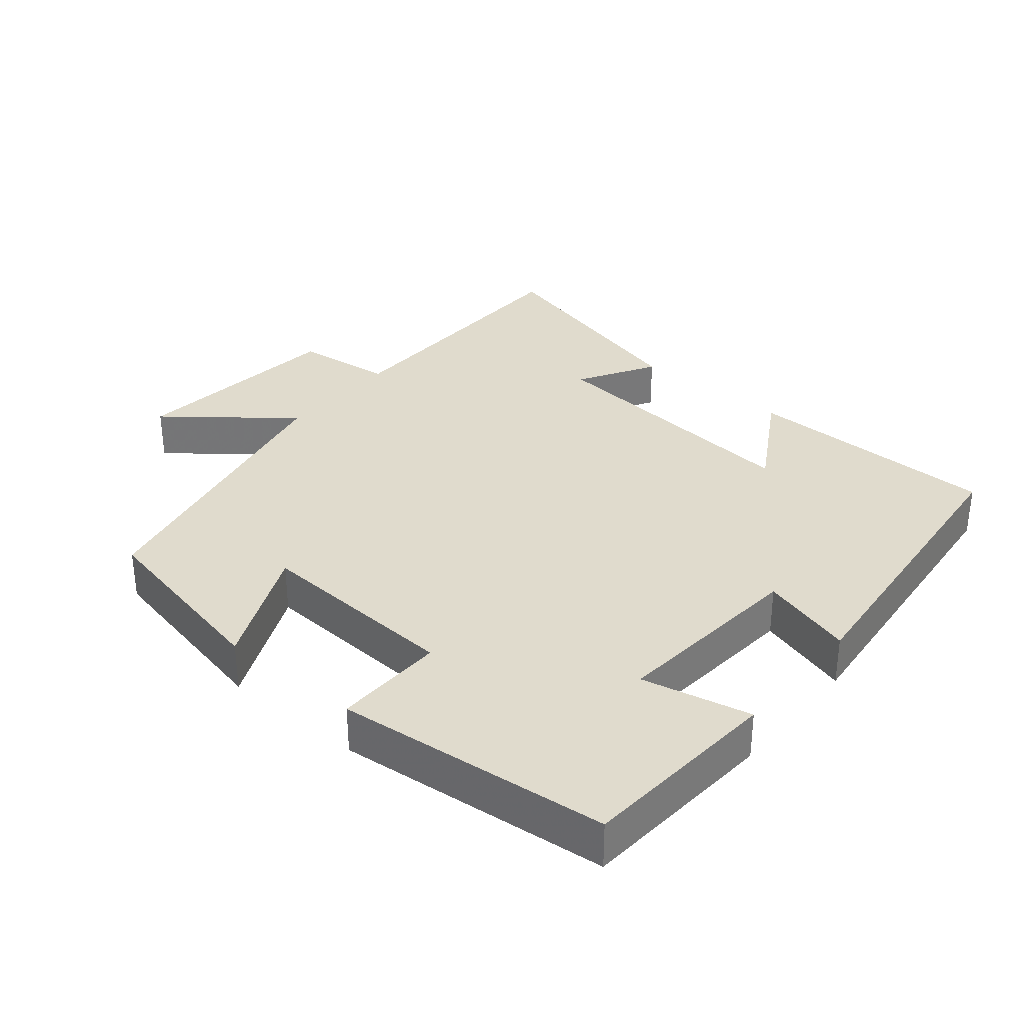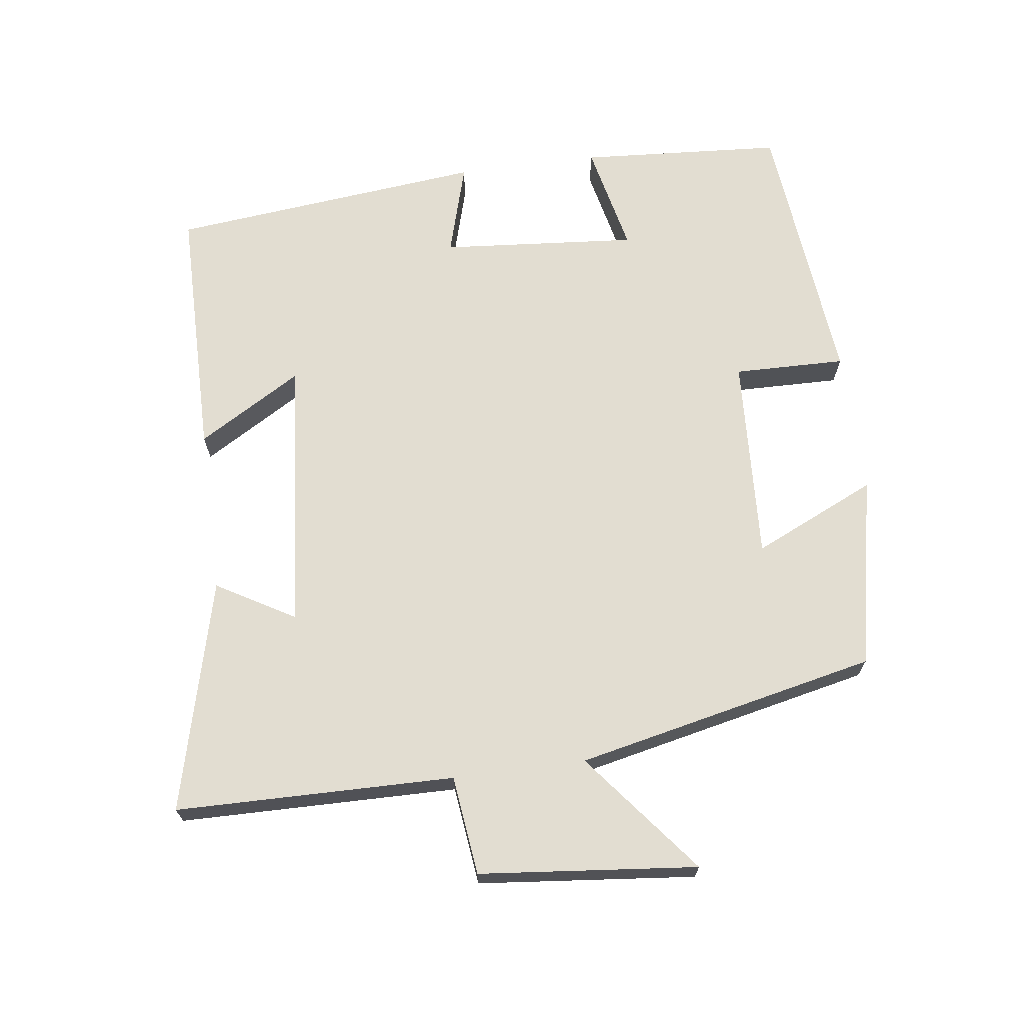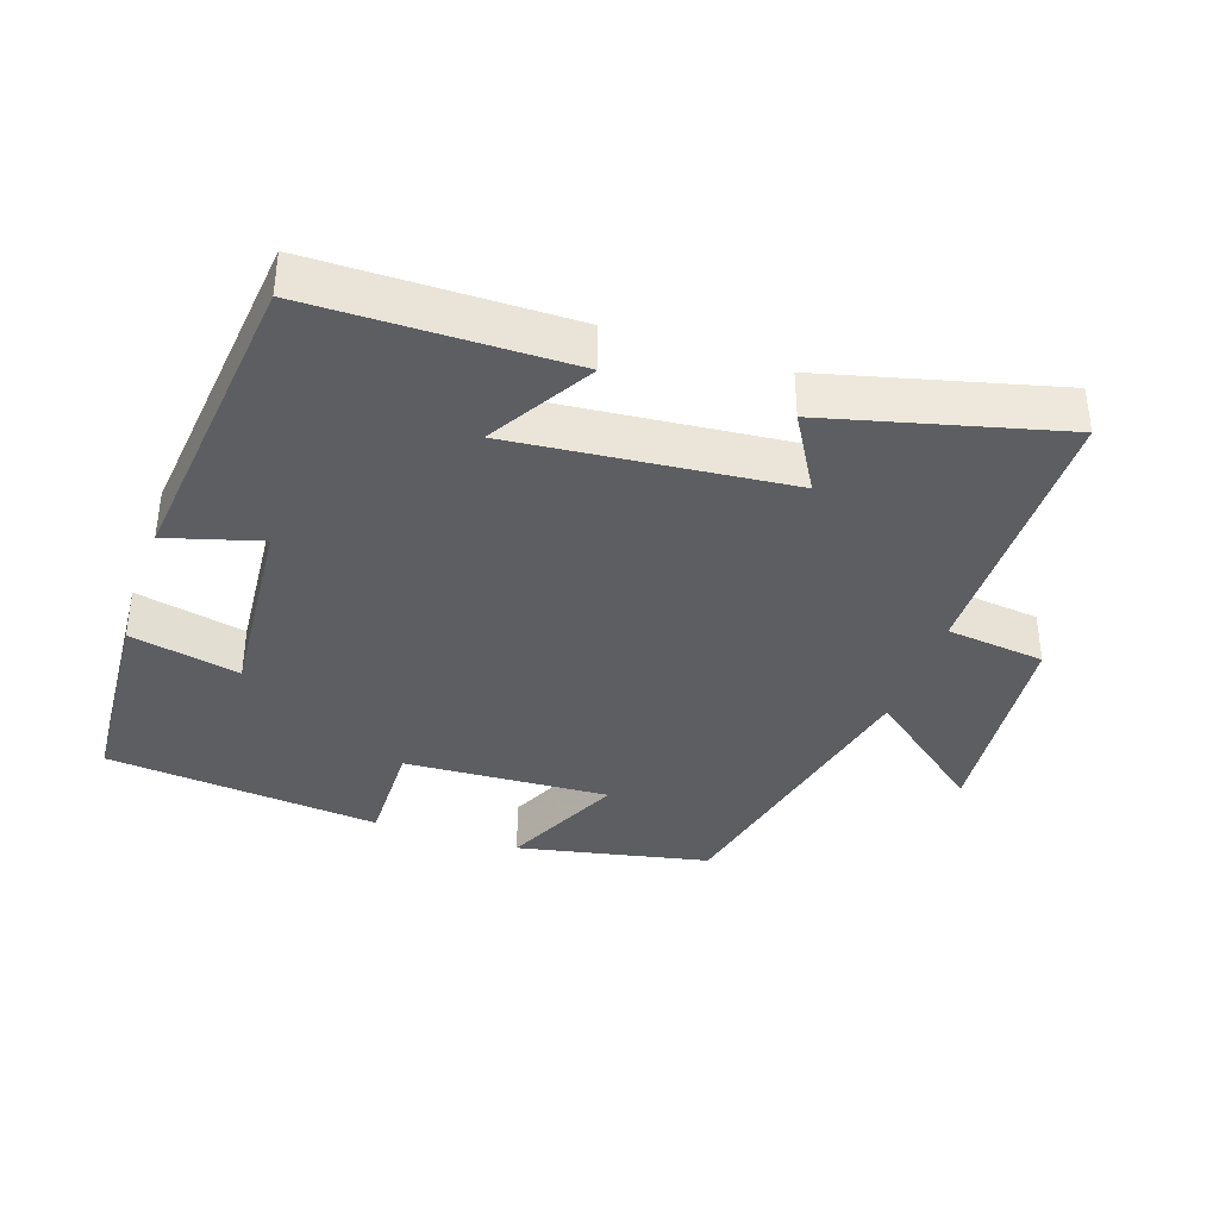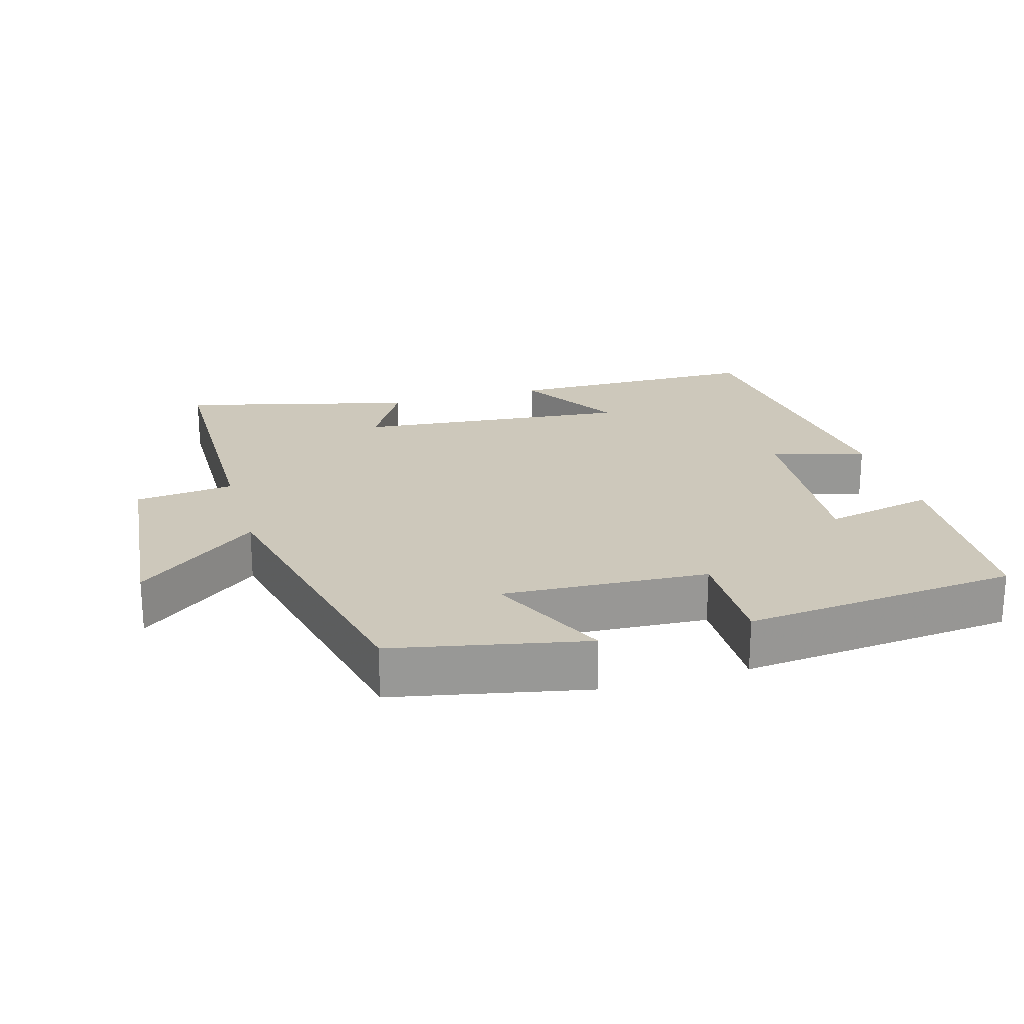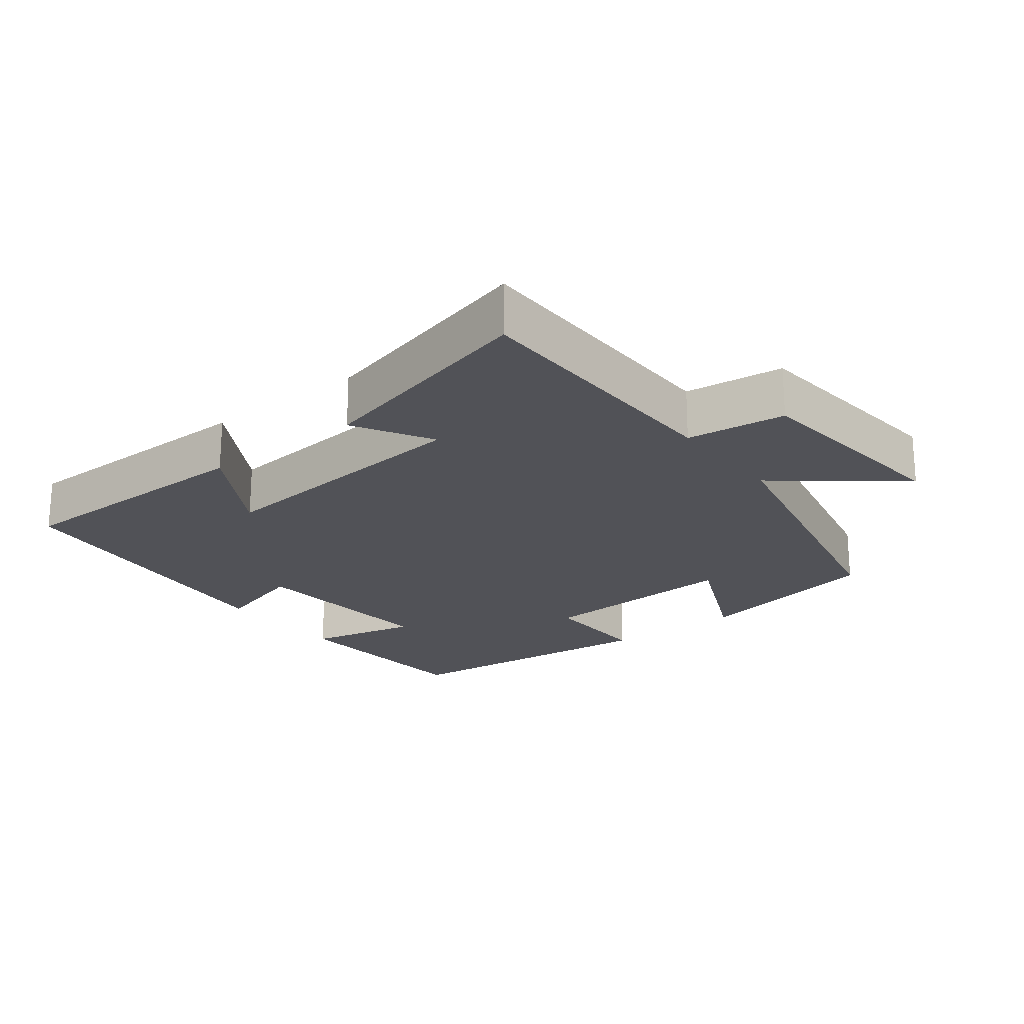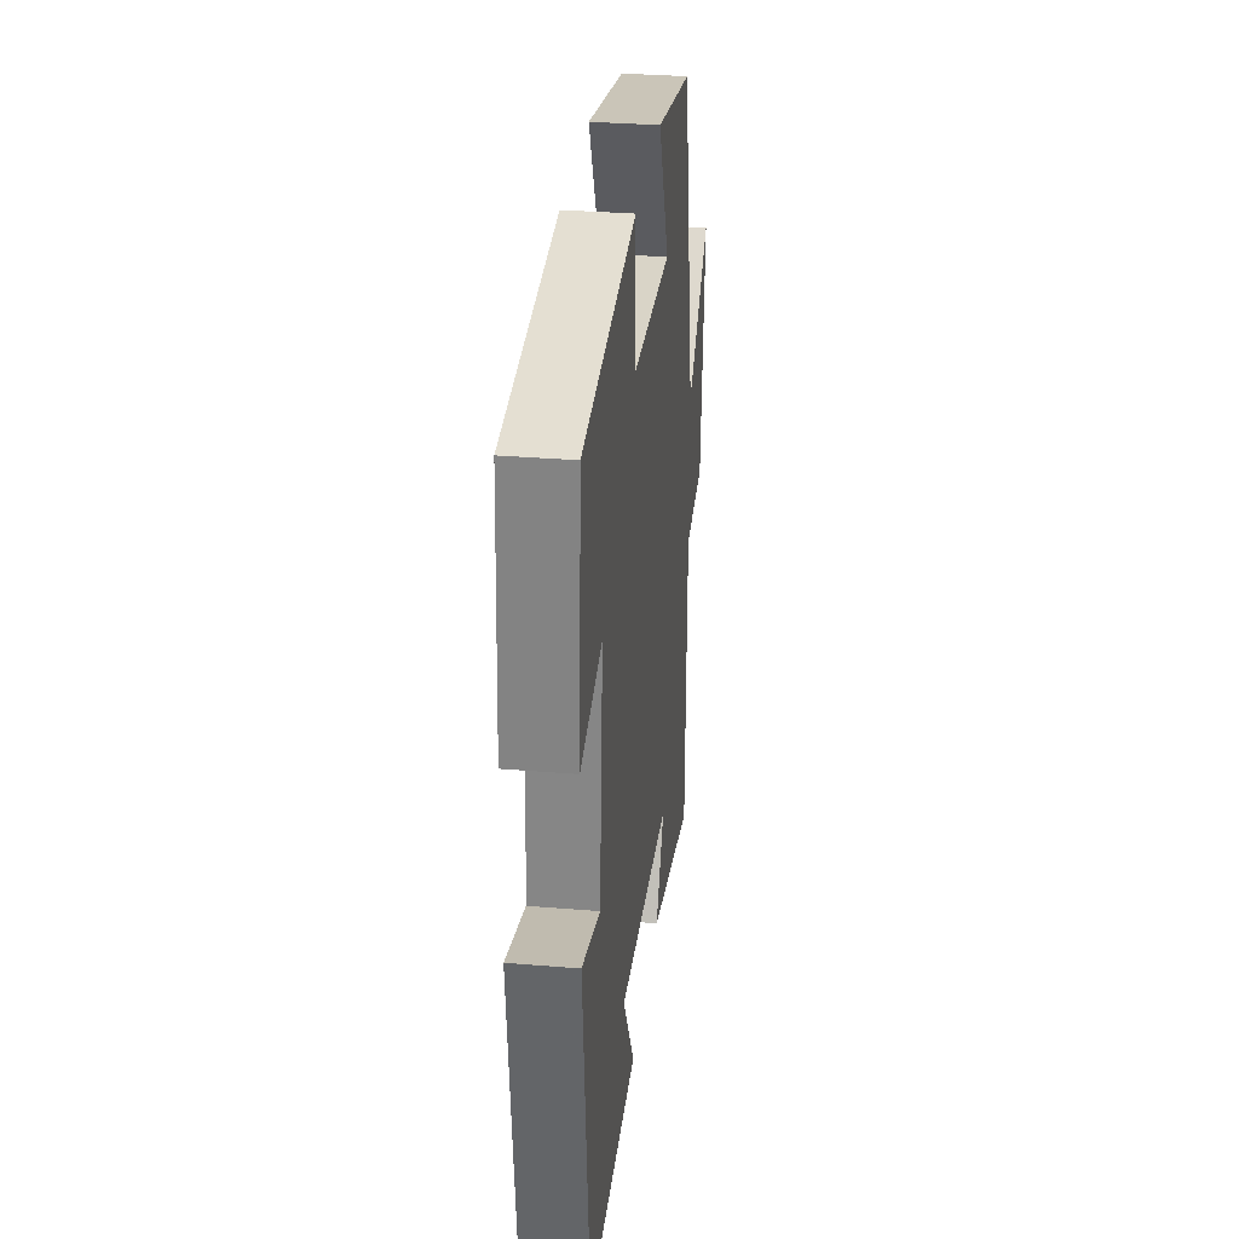
<metadata>
{"format":"obj","ext":"obj","renderer":"f3d","projection":"perspective","resolution":1024,"background":"white","views":[{"elev":33.2,"azim":39.9,"up":"+Y"},{"elev":68.5,"azim":-97.6,"up":"+Y"},{"elev":-37.5,"azim":161.2,"up":"+Y"},{"elev":21.9,"azim":-16.2,"up":"+Y"},{"elev":-21.6,"azim":-142.3,"up":"+Y"},{"elev":31.8,"azim":96.7,"up":"+Z"}]}
</metadata>
<code>
v 0.48 0.07 0.46
v 0.5 0.07 0.167
v 0.341 0.07 0.202
v 0.365 0.07 -0.082
v 0.5 0.07 -0.043
v 0.453 0.07 -0.497
v 0.082 0.07 -0.5
v 0.171 0.07 -0.35
v -0.225 0.07 -0.388
v -0.16 0.07 -0.5
v -0.494 0.07 -0.585
v -0.5 0.07 -0.183
v -0.643 0.07 -0.166
v -0.675 0.07 0.148
v -0.5 0.07 0.009
v -0.406 0.07 0.443
v -0.129 0.07 0.5
v -0.21 0.07 0.323
v 0.086 0.07 0.339
v 0.083 0.07 0.5
v 0.48 0 0.46
v 0.5 0 0.167
v 0.341 0 0.202
v 0.365 0 -0.082
v 0.5 0 -0.043
v 0.453 0 -0.497
v 0.082 0 -0.5
v 0.171 0 -0.35
v -0.225 0 -0.388
v -0.16 0 -0.5
v -0.494 0 -0.585
v -0.5 0 -0.183
v -0.643 0 -0.166
v -0.675 0 0.148
v -0.5 0 0.009
v -0.406 0 0.443
v -0.129 0 0.5
v -0.21 0 0.323
v 0.086 0 0.339
v 0.083 0 0.5
f 1 2 3
f 20 1 3
f 19 20 3
f 18 19 3 4
f 15 16 17 18
f 15 18 4
f 12 13 14 15
f 11 12 15
f 10 11 15
f 9 10 15
f 8 9 15 4
f 6 7 8
f 5 6 8
f 4 5 8
f 23 22 21
f 23 21 40
f 23 40 39
f 24 23 39 38
f 38 37 36 35
f 24 38 35
f 35 34 33 32
f 35 32 31
f 35 31 30
f 35 30 29
f 24 35 29 28
f 28 27 26
f 28 26 25
f 28 25 24
f 1 21 22 2
f 2 22 23 3
f 3 23 24 4
f 4 24 25 5
f 5 25 26 6
f 6 26 27 7
f 7 27 28 8
f 8 28 29 9
f 9 29 30 10
f 10 30 31 11
f 11 31 32 12
f 12 32 33 13
f 13 33 34 14
f 14 34 35 15
f 15 35 36 16
f 16 36 37 17
f 17 37 38 18
f 18 38 39 19
f 19 39 40 20
f 20 40 21 1

</code>
